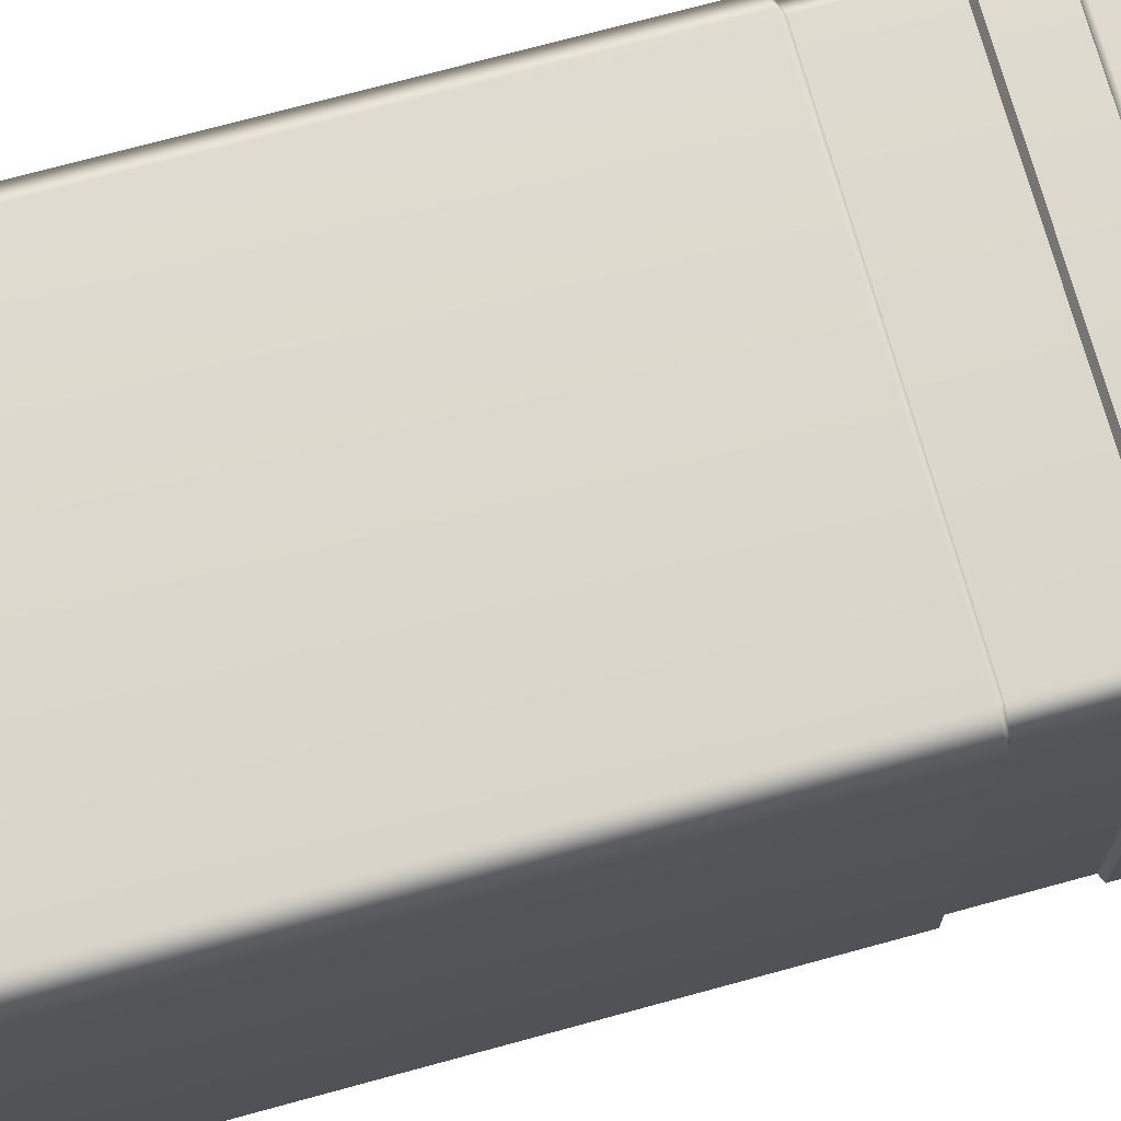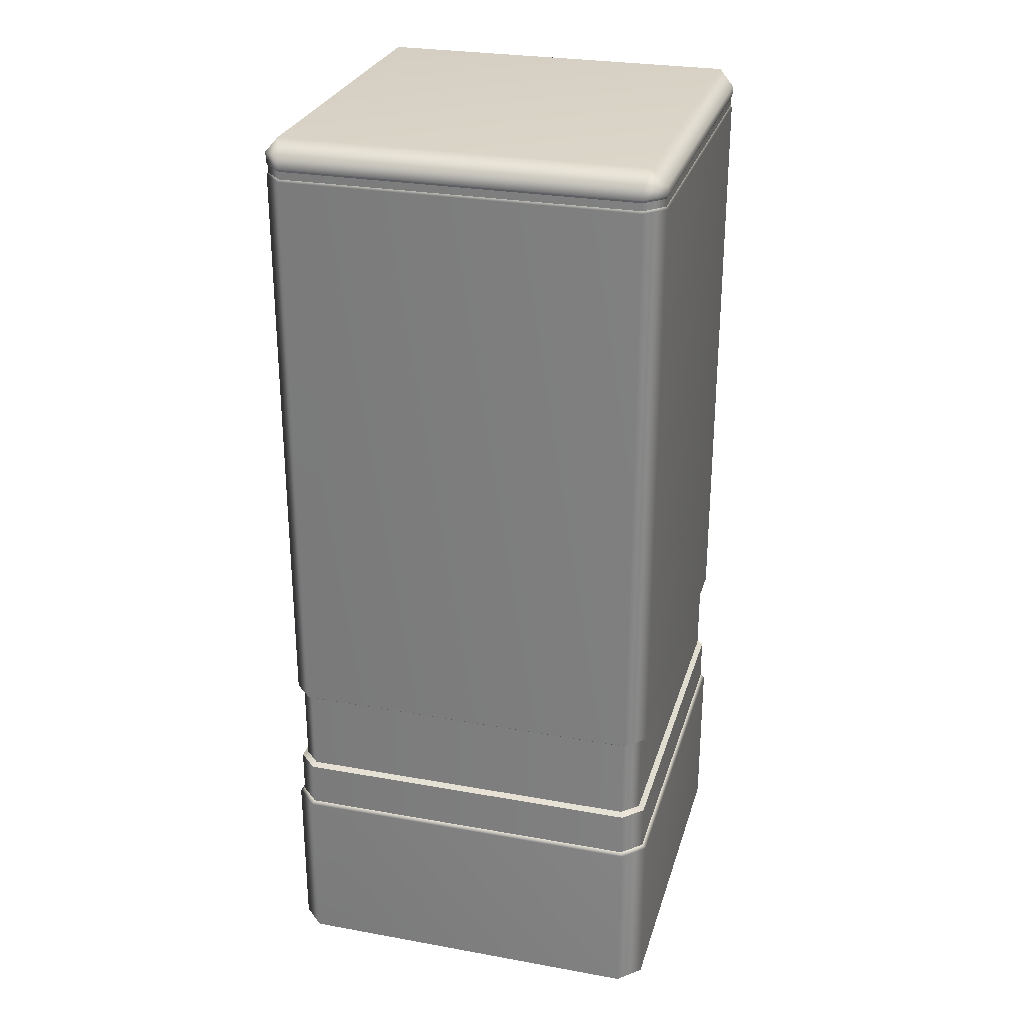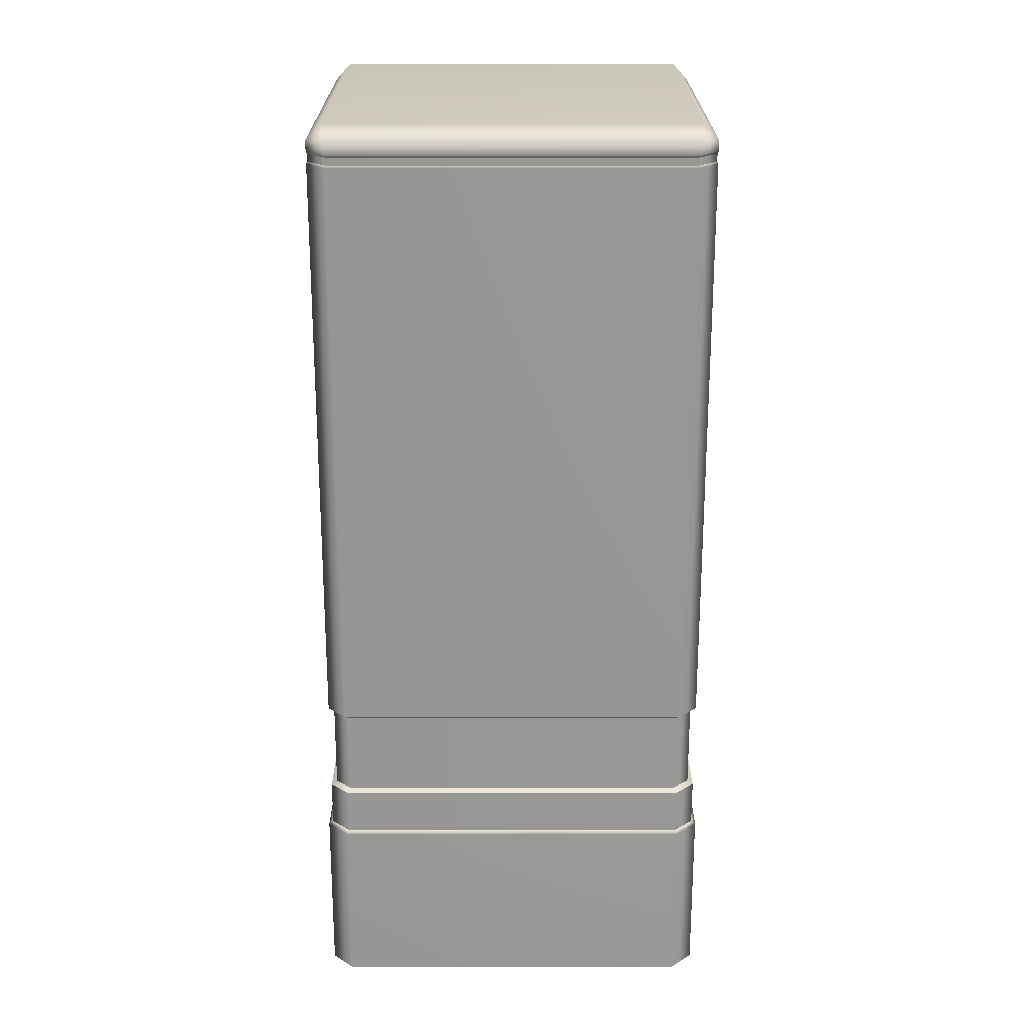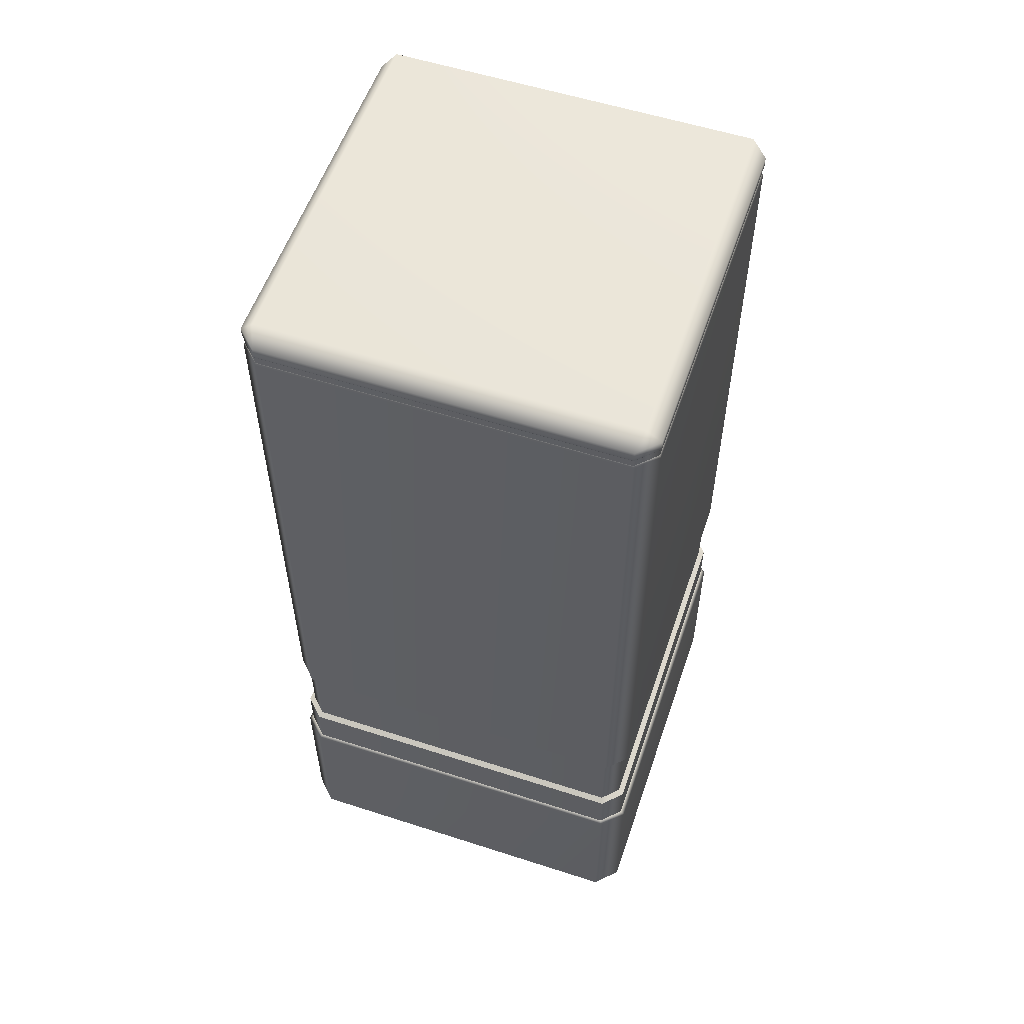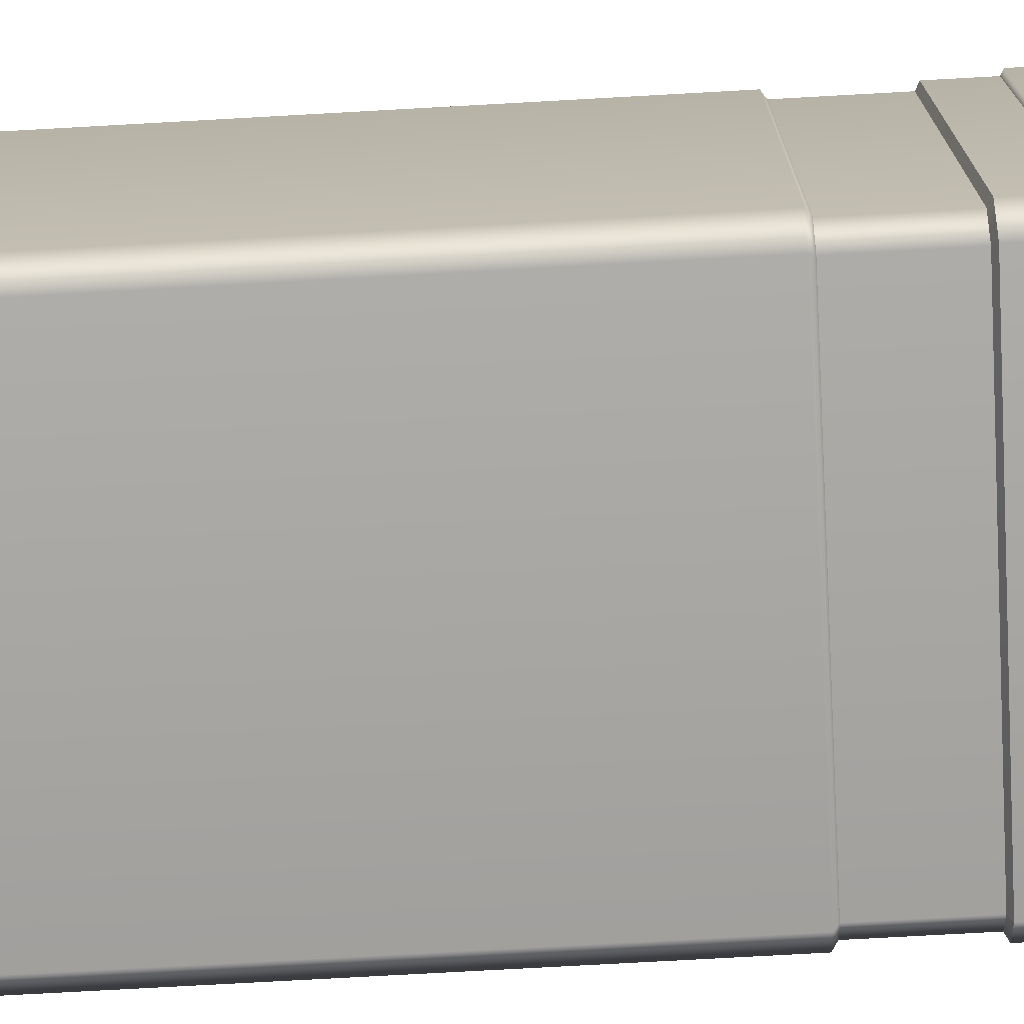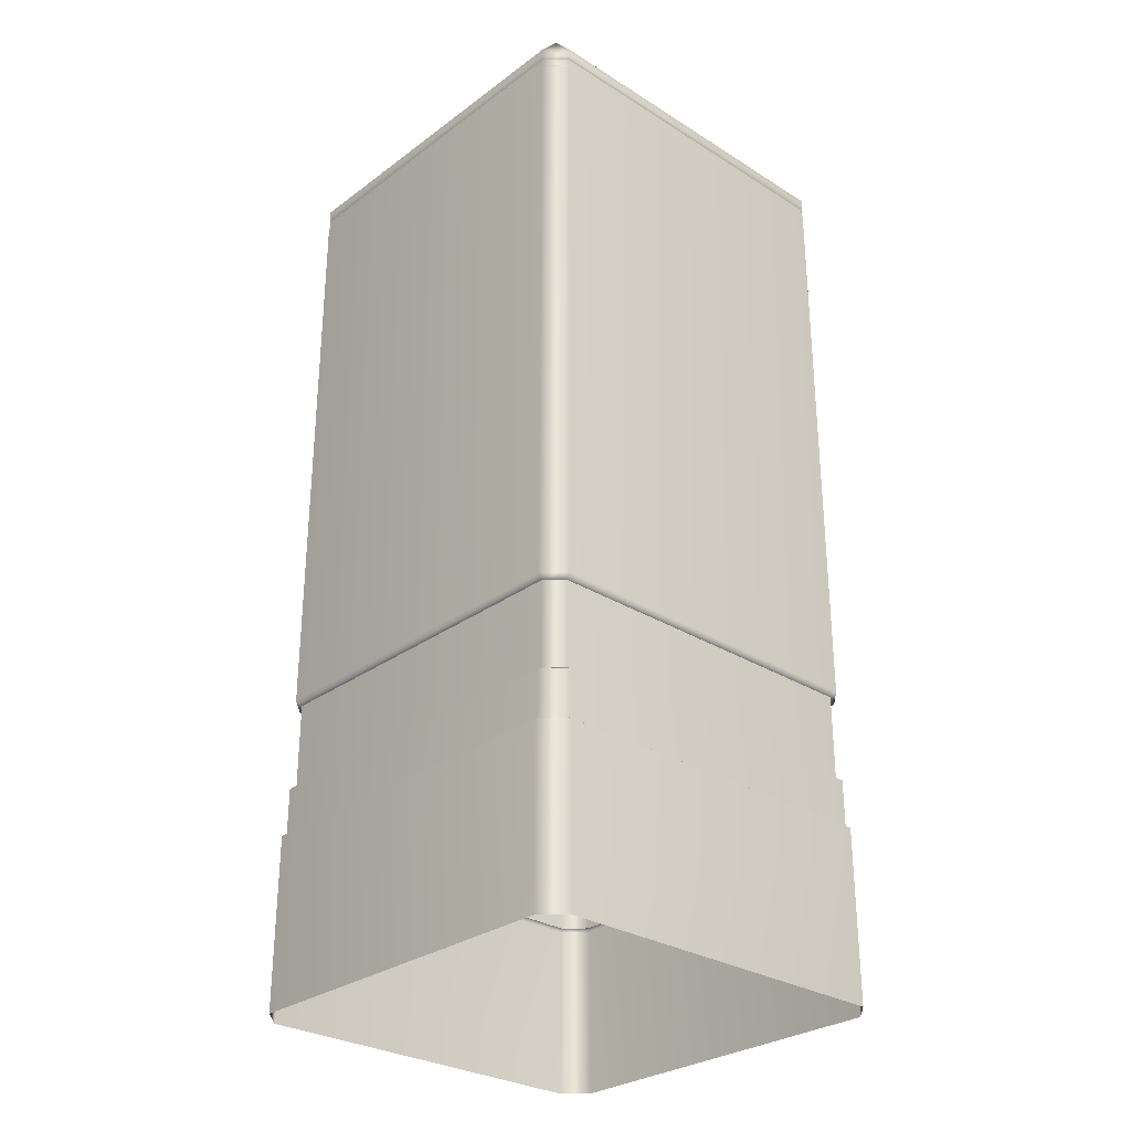
<metadata>
{"format":"obj","ext":"obj","renderer":"f3d","projection":"perspective","resolution":1024,"background":"white","views":[{"elev":72.4,"azim":-105.3,"up":"+Z"},{"elev":27.7,"azim":15.4,"up":"+Y"},{"elev":22.1,"azim":179.9,"up":"+Y"},{"elev":56.2,"azim":108.7,"up":"+Y"},{"elev":-74.4,"azim":-86.8,"up":"+Z"},{"elev":-29.2,"azim":-132.8,"up":"+Y"}]}
</metadata>
<code>
g ENV_S04_Block_Mid_Big_B
v -15.91 15.3 -17.84
v -15.75 15.55 -17.47
v -17.47 15.55 -15.75
v -17.84 15.3 -15.91
v -15.91 0.0006847 -17.84
v -17.84 0.0006847 -15.91
v -17.84 15.3 15.91
v -17.47 15.55 15.75
v -17.84 0.0006847 15.91
v -15.75 15.55 17.47
v -15.91 15.3 17.84
v -15.91 0.0006847 17.84
v 15.91 15.3 17.84
v 15.75 15.55 17.47
v 15.91 0.0006847 17.84
v 17.47 15.55 15.75
v 17.84 15.3 15.91
v 17.84 0.0006847 15.91
v 17.84 15.3 -15.91
v 17.47 15.55 -15.75
v 17.84 0.0006847 -15.91
v 15.75 15.55 -17.47
v 15.91 15.3 -17.84
v -15.75 15.55 -17.47
v 15.91 0.0006847 -17.84
v -15.91 15.3 -17.84
v -15.91 0.0006847 -17.84
v -15.75 19.67 -17.47
v -15.75 15.55 -17.47
v 15.75 15.55 -17.47
v 15.75 19.67 -17.47
v 17.47 15.55 -15.75
v 17.47 19.67 -15.75
v 17.47 15.55 15.75
v 17.47 19.67 15.75
v 15.75 15.55 17.47
v 15.75 19.67 17.47
v -15.75 15.55 17.47
v -15.75 19.67 17.47
v -17.47 15.55 15.75
v -17.47 19.67 15.75
v -17.47 15.55 -15.75
v -17.47 19.67 -15.75
v -15.75 15.55 -17.47
v -15.75 19.67 -17.47
v -15.71 80.75 -17.36
v -15.71 80.08 -17.36
v 15.71 80.08 -17.36
v 15.71 80.75 -17.36
v 17.36 80.08 -15.71
v 17.36 80.75 -15.71
v 17.36 80.08 15.71
v 17.36 80.75 15.71
v 15.71 80.08 17.36
v 15.71 80.75 17.36
v -15.71 80.08 17.36
v -15.71 80.75 17.36
v -17.36 80.08 15.71
v -17.36 80.75 15.71
v -17.36 80.08 -15.71
v -17.36 80.75 -15.71
v -15.71 80.08 -17.36
v -15.71 80.75 -17.36
v -15.75 80.96 -17.47
v -15.71 80.75 -17.36
v 15.71 80.75 -17.36
v 15.75 80.96 -17.47
v 17.36 80.75 -15.71
v 15.75 81.88 -17.47
v -15.75 81.88 -17.47
v 17.47 80.96 -15.75
v 17.47 81.88 -15.75
v 17.36 80.75 15.71
v 17.47 81.88 15.75
v 17.47 80.96 15.75
v 15.71 80.75 17.36
v 15.75 80.96 17.47
v 15.75 81.88 17.47
v -15.71 80.75 17.36
v -15.75 81.88 17.47
v -15.75 80.96 17.47
v -17.36 80.75 15.71
v -17.47 80.96 15.75
v -17.47 81.88 15.75
v -17.36 80.75 -15.71
v -17.47 81.88 -15.75
v -17.47 80.96 -15.75
v -15.71 80.75 -17.36
v -15.75 80.96 -17.47
v -15.75 81.88 -17.47
v -17.36 80.08 -15.71
v -15.75 79.87 -17.47
v -15.71 80.08 -17.36
v -17.47 79.87 -15.75
v -17.36 80.08 15.71
v -15.75 27.92 -17.47
v -17.47 79.87 15.75
v -15.71 80.08 17.36
v -17.47 27.92 -15.75
v -15.54 27.55 -16.96
v -16.96 27.55 -15.54
v -17.47 27.92 15.75
v -16.96 27.55 15.54
v -15.75 79.87 17.47
v 15.71 80.08 17.36
v -15.75 27.92 17.47
v -15.54 27.55 16.96
v 15.75 79.87 17.47
v 17.36 80.08 15.71
v 15.75 27.92 17.47
v 15.54 27.55 16.96
v 17.47 79.87 15.75
v 17.36 80.08 -15.71
v 17.47 27.92 15.75
v 16.96 27.55 15.54
v 17.47 79.87 -15.75
v 15.71 80.08 -17.36
v 17.47 27.92 -15.75
v 16.96 27.55 -15.54
v 15.75 79.87 -17.47
v -15.71 80.08 -17.36
v -15.75 79.87 -17.47
v 15.75 27.92 -17.47
v 15.54 27.55 -16.96
v -15.75 27.92 -17.47
v -15.54 27.55 -16.96
v -15.54 19.96 -16.96
v -15.75 19.67 -17.47
v 15.75 19.67 -17.47
v 15.54 19.96 -16.96
v 17.47 19.67 -15.75
v 16.96 19.96 -15.54
v 17.47 19.67 15.75
v 16.96 19.96 15.54
v 15.75 19.67 17.47
v 15.54 19.96 16.96
v -15.75 19.67 17.47
v -15.54 19.96 16.96
v -17.47 19.67 15.75
v -16.96 19.96 15.54
v -17.47 19.67 -15.75
v -16.96 19.96 -15.54
v -15.75 19.67 -17.47
v -15.54 19.96 -16.96
v -15.54 27.55 -16.96
v -15.54 19.96 -16.96
v 15.54 19.96 -16.96
v 15.54 27.55 -16.96
v 16.96 19.96 -15.54
v 16.96 27.55 -15.54
v 16.96 19.96 15.54
v 16.96 27.55 15.54
v 15.54 19.96 16.96
v 15.54 27.55 16.96
v -15.54 19.96 16.96
v -15.54 27.55 16.96
v -16.96 19.96 15.54
v -16.96 27.55 15.54
v -16.96 19.96 -15.54
v -16.96 27.55 -15.54
v -15.54 19.96 -16.96
v -15.54 27.55 -16.96
v -17.47 81.88 15.75
v -16.13 83.35 16.13
v -15.75 81.88 17.47
v -17.47 81.88 -15.75
v 16.13 83.35 16.13
v 15.75 81.88 17.47
v 17.47 81.88 15.75
v 16.13 83.35 -16.13
v 17.47 81.88 -15.75
v 15.75 81.88 -17.47
v -16.13 83.35 -16.13
v -15.75 81.88 -17.47
g ENV_S04_Block_Mid_Big_B_0
f 3 2 1
f 4 3 1
f 4 1 5
f 6 4 5
f 4 7 3
f 4 6 7
f 7 8 3
f 6 9 7
f 10 8 7
f 11 7 9
f 11 10 7
f 12 11 9
f 11 13 10
f 11 12 13
f 13 14 10
f 12 15 13
f 16 14 13
f 17 13 15
f 17 16 13
f 18 17 15
f 17 19 16
f 17 18 19
f 19 20 16
f 18 21 19
f 22 20 19
f 23 19 21
f 23 22 19
f 22 23 24
f 25 23 21
f 23 26 24
f 23 25 26
f 25 27 26
f 30 29 28
f 31 30 28
f 32 30 31
f 33 32 31
f 34 32 33
f 35 34 33
f 34 35 36
f 35 37 36
f 38 36 37
f 39 38 37
f 38 39 40
f 39 41 40
f 42 40 41
f 43 42 41
f 44 42 43
f 45 44 43
f 48 47 46
f 49 48 46
f 50 48 49
f 51 50 49
f 52 50 51
f 53 52 51
f 52 53 54
f 53 55 54
f 56 54 55
f 57 56 55
f 56 57 58
f 57 59 58
f 60 58 59
f 61 60 59
f 62 60 61
f 63 62 61
f 66 65 64
f 67 66 64
f 68 66 67
f 67 64 69
f 64 70 69
f 71 68 67
f 71 67 69
f 72 71 69
f 73 68 71
f 71 72 74
f 75 73 71
f 75 71 74
f 73 75 76
f 75 74 77
f 75 77 76
f 74 78 77
f 79 76 77
f 77 78 80
f 81 79 77
f 81 77 80
f 79 81 82
f 81 80 83
f 81 83 82
f 80 84 83
f 85 82 83
f 83 84 86
f 87 85 83
f 87 83 86
f 88 85 87
f 89 88 87
f 89 87 86
f 90 89 86
f 93 92 91
f 92 94 91
f 91 94 95
f 92 96 94
f 94 97 95
f 98 95 97
f 96 99 94
f 94 99 97
f 96 100 99
f 100 101 99
f 99 101 102
f 99 102 97
f 101 103 102
f 104 98 97
f 104 97 102
f 98 104 105
f 106 102 103
f 106 104 102
f 107 106 103
f 104 108 105
f 104 106 108
f 109 105 108
f 106 107 110
f 106 110 108
f 107 111 110
f 112 109 108
f 112 108 110
f 109 112 113
f 114 110 111
f 114 112 110
f 115 114 111
f 112 116 113
f 112 114 116
f 113 116 117
f 114 115 118
f 114 118 116
f 115 119 118
f 116 120 117
f 116 118 120
f 117 120 121
f 120 122 121
f 118 119 123
f 118 123 120
f 120 123 122
f 119 124 123
f 123 125 122
f 123 124 125
f 124 126 125
f 129 128 127
f 130 129 127
f 131 129 130
f 132 131 130
f 133 131 132
f 134 133 132
f 133 134 135
f 134 136 135
f 137 135 136
f 138 137 136
f 137 138 139
f 138 140 139
f 141 139 140
f 142 141 140
f 143 141 142
f 144 143 142
f 147 146 145
f 148 147 145
f 149 147 148
f 150 149 148
f 151 149 150
f 152 151 150
f 153 151 152
f 154 153 152
f 155 153 154
f 156 155 154
f 157 155 156
f 158 157 156
f 159 157 158
f 160 159 158
f 161 159 160
f 162 161 160
f 165 164 163
f 163 164 166
f 167 164 165
f 168 167 165
f 169 167 168
f 170 167 169
f 167 170 164
f 171 170 169
f 172 170 171
f 164 173 166
f 170 173 164
f 173 170 172
f 166 173 174
f 174 173 172

</code>
